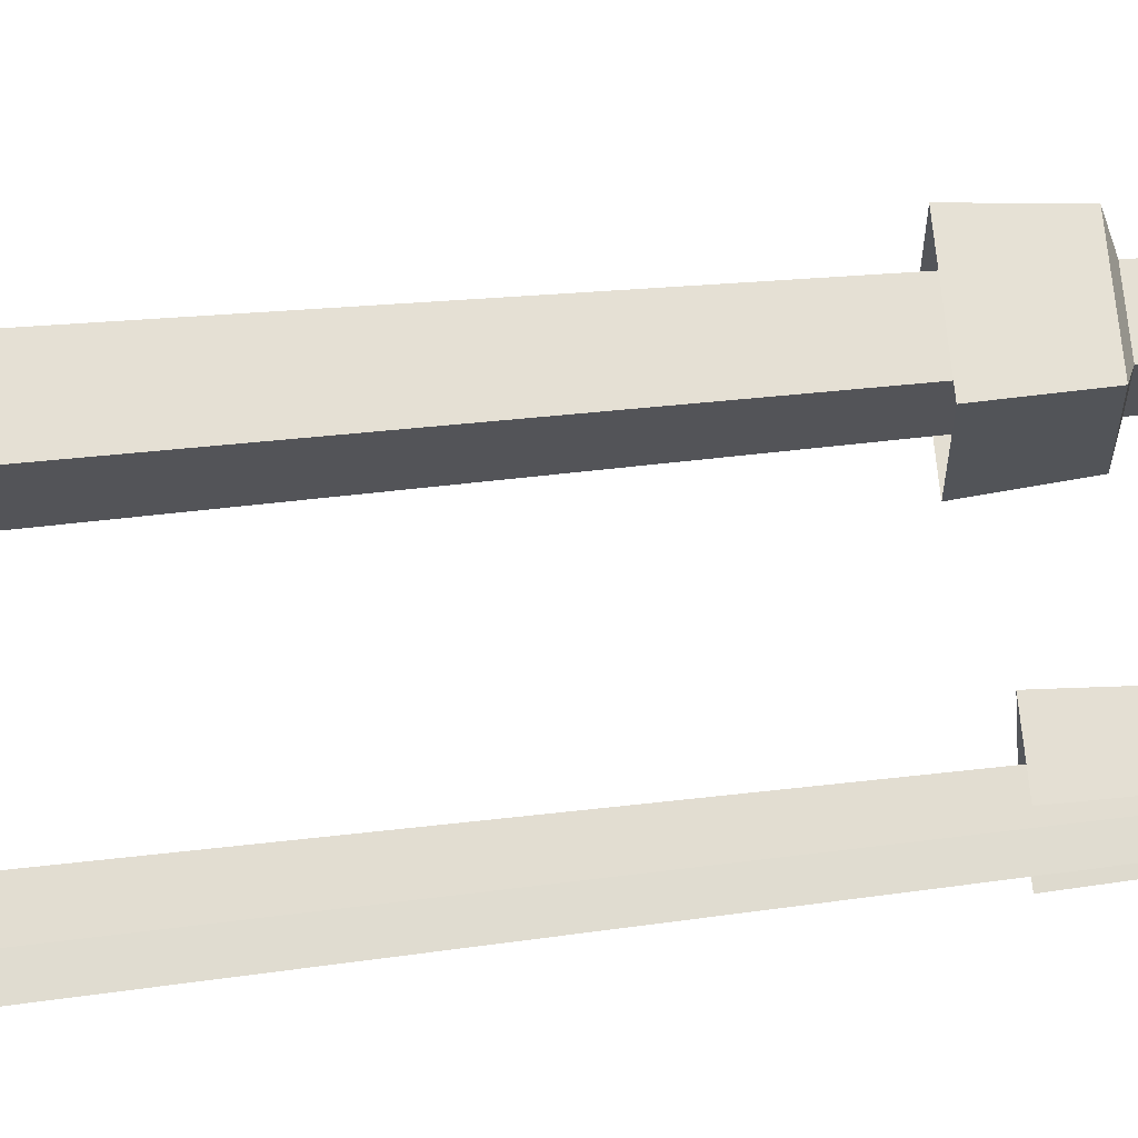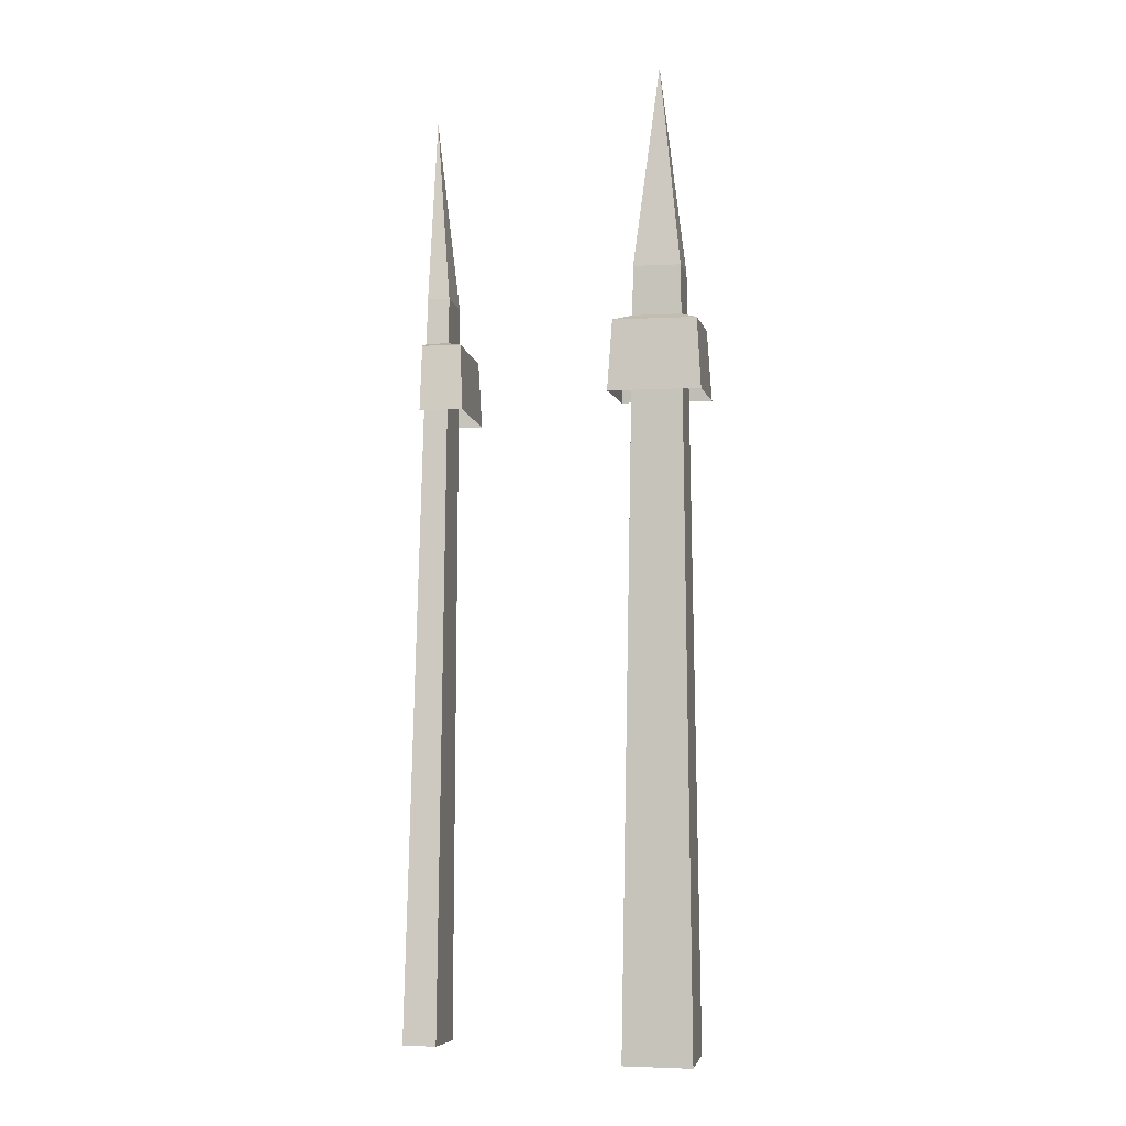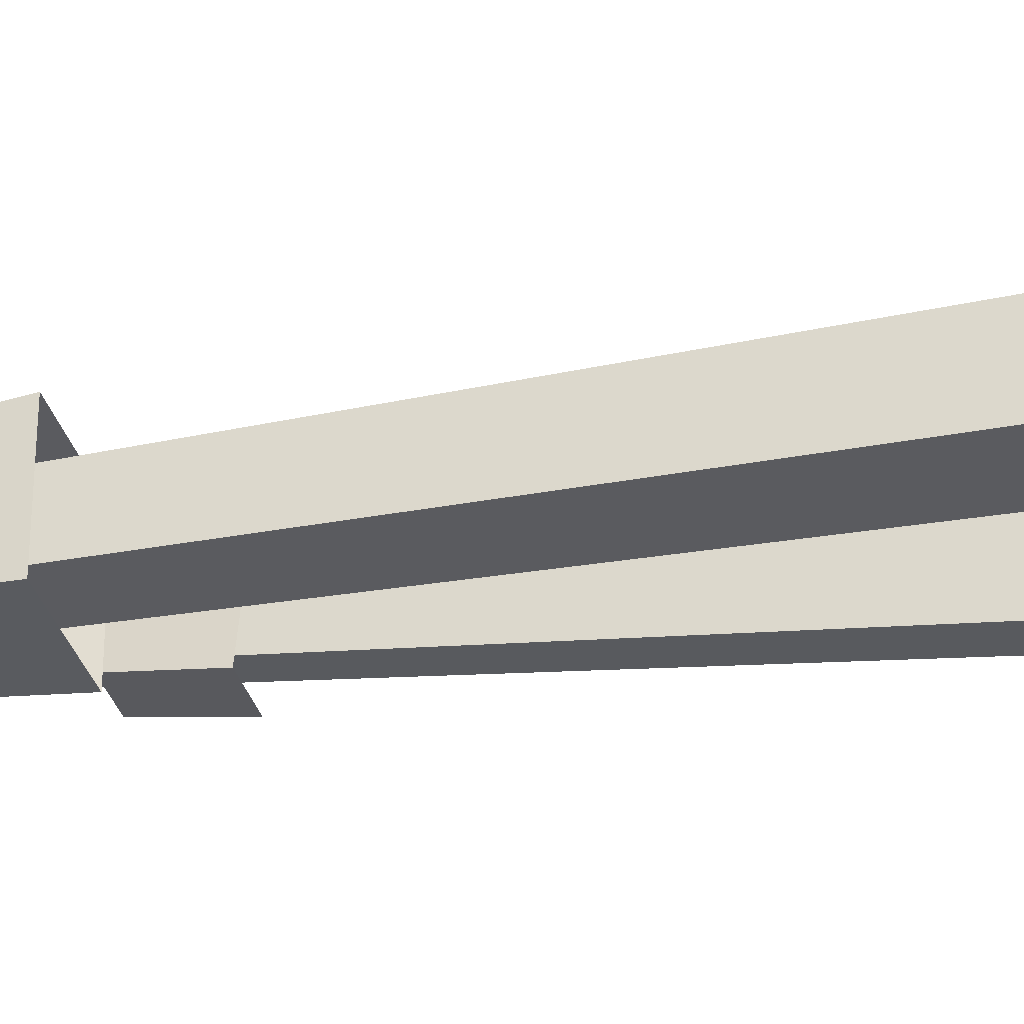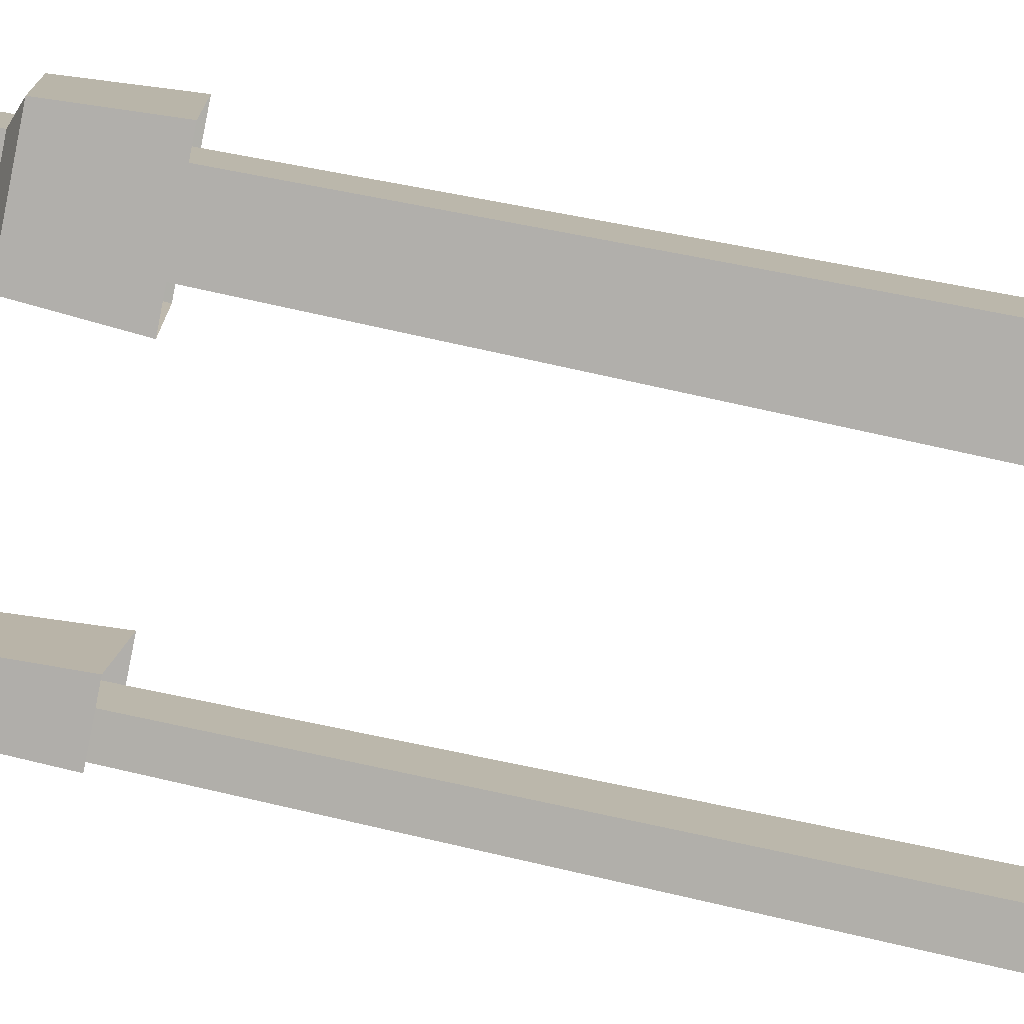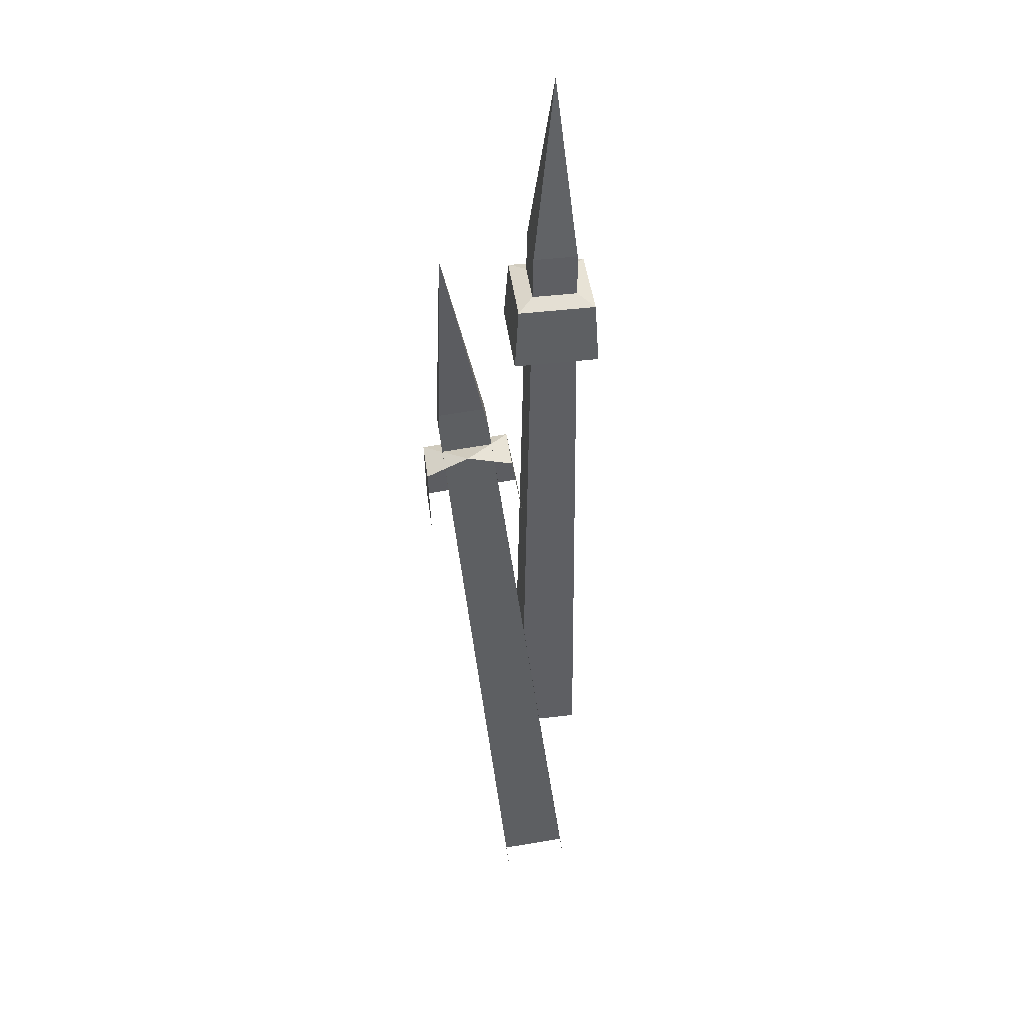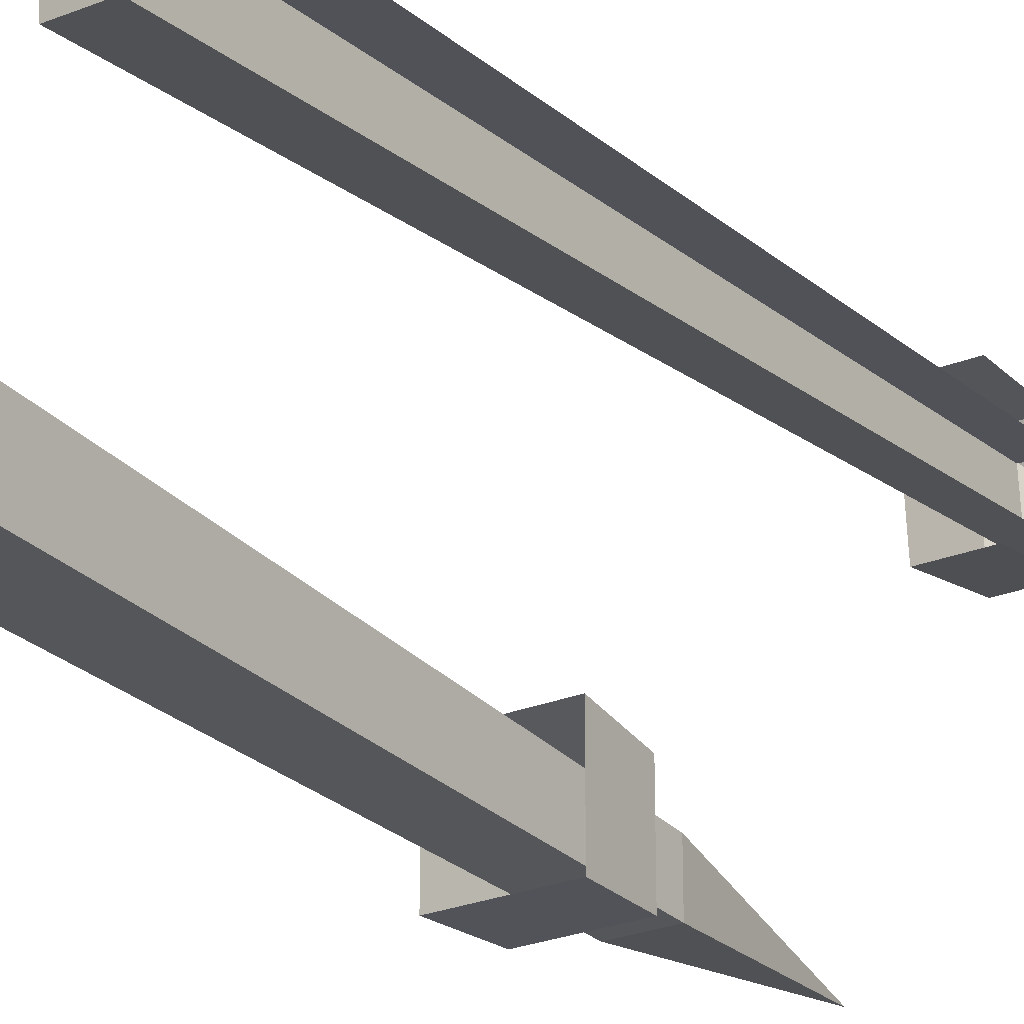
<metadata>
{"format":"obj","ext":"obj","renderer":"f3d","projection":"perspective","resolution":1024,"background":"white","views":[{"elev":65.6,"azim":84.8,"up":"+Z"},{"elev":-3.2,"azim":-169.2,"up":"+Y"},{"elev":-33.2,"azim":-75.2,"up":"+Z"},{"elev":-78.3,"azim":-101.3,"up":"+Z"},{"elev":46.3,"azim":82.4,"up":"+Y"},{"elev":-25.9,"azim":32.7,"up":"+Z"}]}
</metadata>
<code>
g fence2_upper_end2
v -0.01916 2.339 -0.08969
v 0.02727 1.936 -0.1361
v 0.02727 1.936 -0.04327
v -0.01916 2.339 -0.08969
v 0.02727 1.936 -0.04327
v -0.06558 1.936 -0.04327
v -0.01916 2.339 -0.08969
v -0.06558 1.936 -0.04327
v -0.06558 1.936 -0.1361
v -0.01916 2.339 -0.08969
v -0.06558 1.936 -0.1361
v 0.02727 1.936 -0.1361
v -0.01916 1.858 -0.08969
v 0.06284 1.826 -0.1717
v 0.06284 1.826 -0.007698
v -0.01916 1.858 -0.08969
v 0.06284 1.826 -0.007698
v -0.1012 1.826 -0.007698
v -0.01916 1.858 -0.08969
v -0.1012 1.826 -0.007698
v -0.1012 1.826 -0.1717
v -0.01916 1.858 -0.08969
v -0.1012 1.826 -0.1717
v 0.06284 1.826 -0.1717
v 0.5035 2.331 0.1914
v 0.4571 1.926 0.2025
v 0.4571 1.934 0.11
v 0.5035 2.331 0.1914
v 0.4571 1.934 0.11
v 0.5035 1.934 0.11
v 0.5035 2.331 0.1914
v 0.5035 1.926 0.2025
v 0.4571 1.926 0.2025
v 0.5035 1.851 0.1494
v 0.4215 1.813 0.2284
v 0.4215 1.827 0.06498
v 0.5035 1.851 0.1494
v 0.4215 1.827 0.06498
v 0.5035 1.827 0.06498
v 0.5035 1.851 0.1494
v 0.5035 1.813 0.2284
v 0.4215 1.813 0.2284
v -0.06558 1.936 -0.1361
v -0.08745 0.4028 -0.158
v 0.04914 0.4028 -0.158
v 0.02727 1.936 -0.1361
v -0.06558 1.936 -0.04327
v 0.02727 1.936 -0.04327
v 0.04914 0.4028 -0.0214
v -0.08745 0.4028 -0.0214
v -0.06558 1.936 -0.04327
v -0.08745 0.4028 -0.0214
v -0.08745 0.4028 -0.158
v -0.06558 1.936 -0.1361
v 0.02727 1.936 -0.04327
v 0.02727 1.936 -0.1361
v 0.04914 0.4028 -0.158
v 0.04914 0.4028 -0.0214
v -0.1012 1.826 -0.1717
v -0.1099 1.687 -0.1805
v 0.07162 1.687 -0.1805
v 0.06284 1.826 -0.1717
v -0.1012 1.826 -0.007698
v 0.06284 1.826 -0.007698
v 0.07162 1.687 0.001076
v -0.1099 1.687 0.001076
v -0.1012 1.826 -0.007698
v -0.1099 1.687 0.001076
v -0.1012 1.826 -0.1717
v -0.1099 1.687 -0.1805
v 0.06284 1.826 -0.1717
v 0.07162 1.687 -0.1805
v 0.07162 1.687 0.001076
v 0.06284 1.826 -0.007698
v 0.5035 1.934 0.11
v 0.4571 1.934 0.11
v 0.5035 0.4089 -0.06629
v 0.4352 0.4089 -0.06629
v 0.4571 1.926 0.2025
v 0.5035 1.926 0.2025
v 0.5035 0.3969 0.06977
v 0.4352 0.3969 0.06977
v 0.4571 1.934 0.11
v 0.4571 1.926 0.2025
v 0.4352 0.3969 0.06977
v 0.4352 0.4089 -0.06629
v 0.5035 1.827 0.06498
v 0.4215 1.827 0.06498
v 0.5035 1.69 0.04415
v 0.4127 1.69 0.04415
v 0.4215 1.813 0.2284
v 0.5035 1.813 0.2284
v 0.5035 1.674 0.225
v 0.4127 1.674 0.225
v 0.4215 1.827 0.06498
v 0.4215 1.813 0.2284
v 0.4127 1.674 0.225
v 0.4127 1.69 0.04415
g fence2_upper_end2_0
f 3 2 1
f 6 5 4
f 9 8 7
f 12 11 10
f 15 14 13
f 18 17 16
f 21 20 19
f 24 23 22
f 27 26 25
f 30 29 28
f 33 32 31
f 36 35 34
f 39 38 37
f 42 41 40
f 45 44 43
f 43 46 45
f 49 48 47
f 47 50 49
f 53 52 51
f 51 54 53
f 57 56 55
f 55 58 57
f 61 60 59
f 59 62 61
f 65 64 63
f 63 66 65
f 69 68 67
f 70 68 69
f 73 72 71
f 71 74 73
f 77 76 75
f 77 78 76
f 81 80 79
f 79 82 81
f 85 84 83
f 83 86 85
f 89 88 87
f 89 90 88
f 93 92 91
f 91 94 93
f 97 96 95
f 95 98 97

</code>
